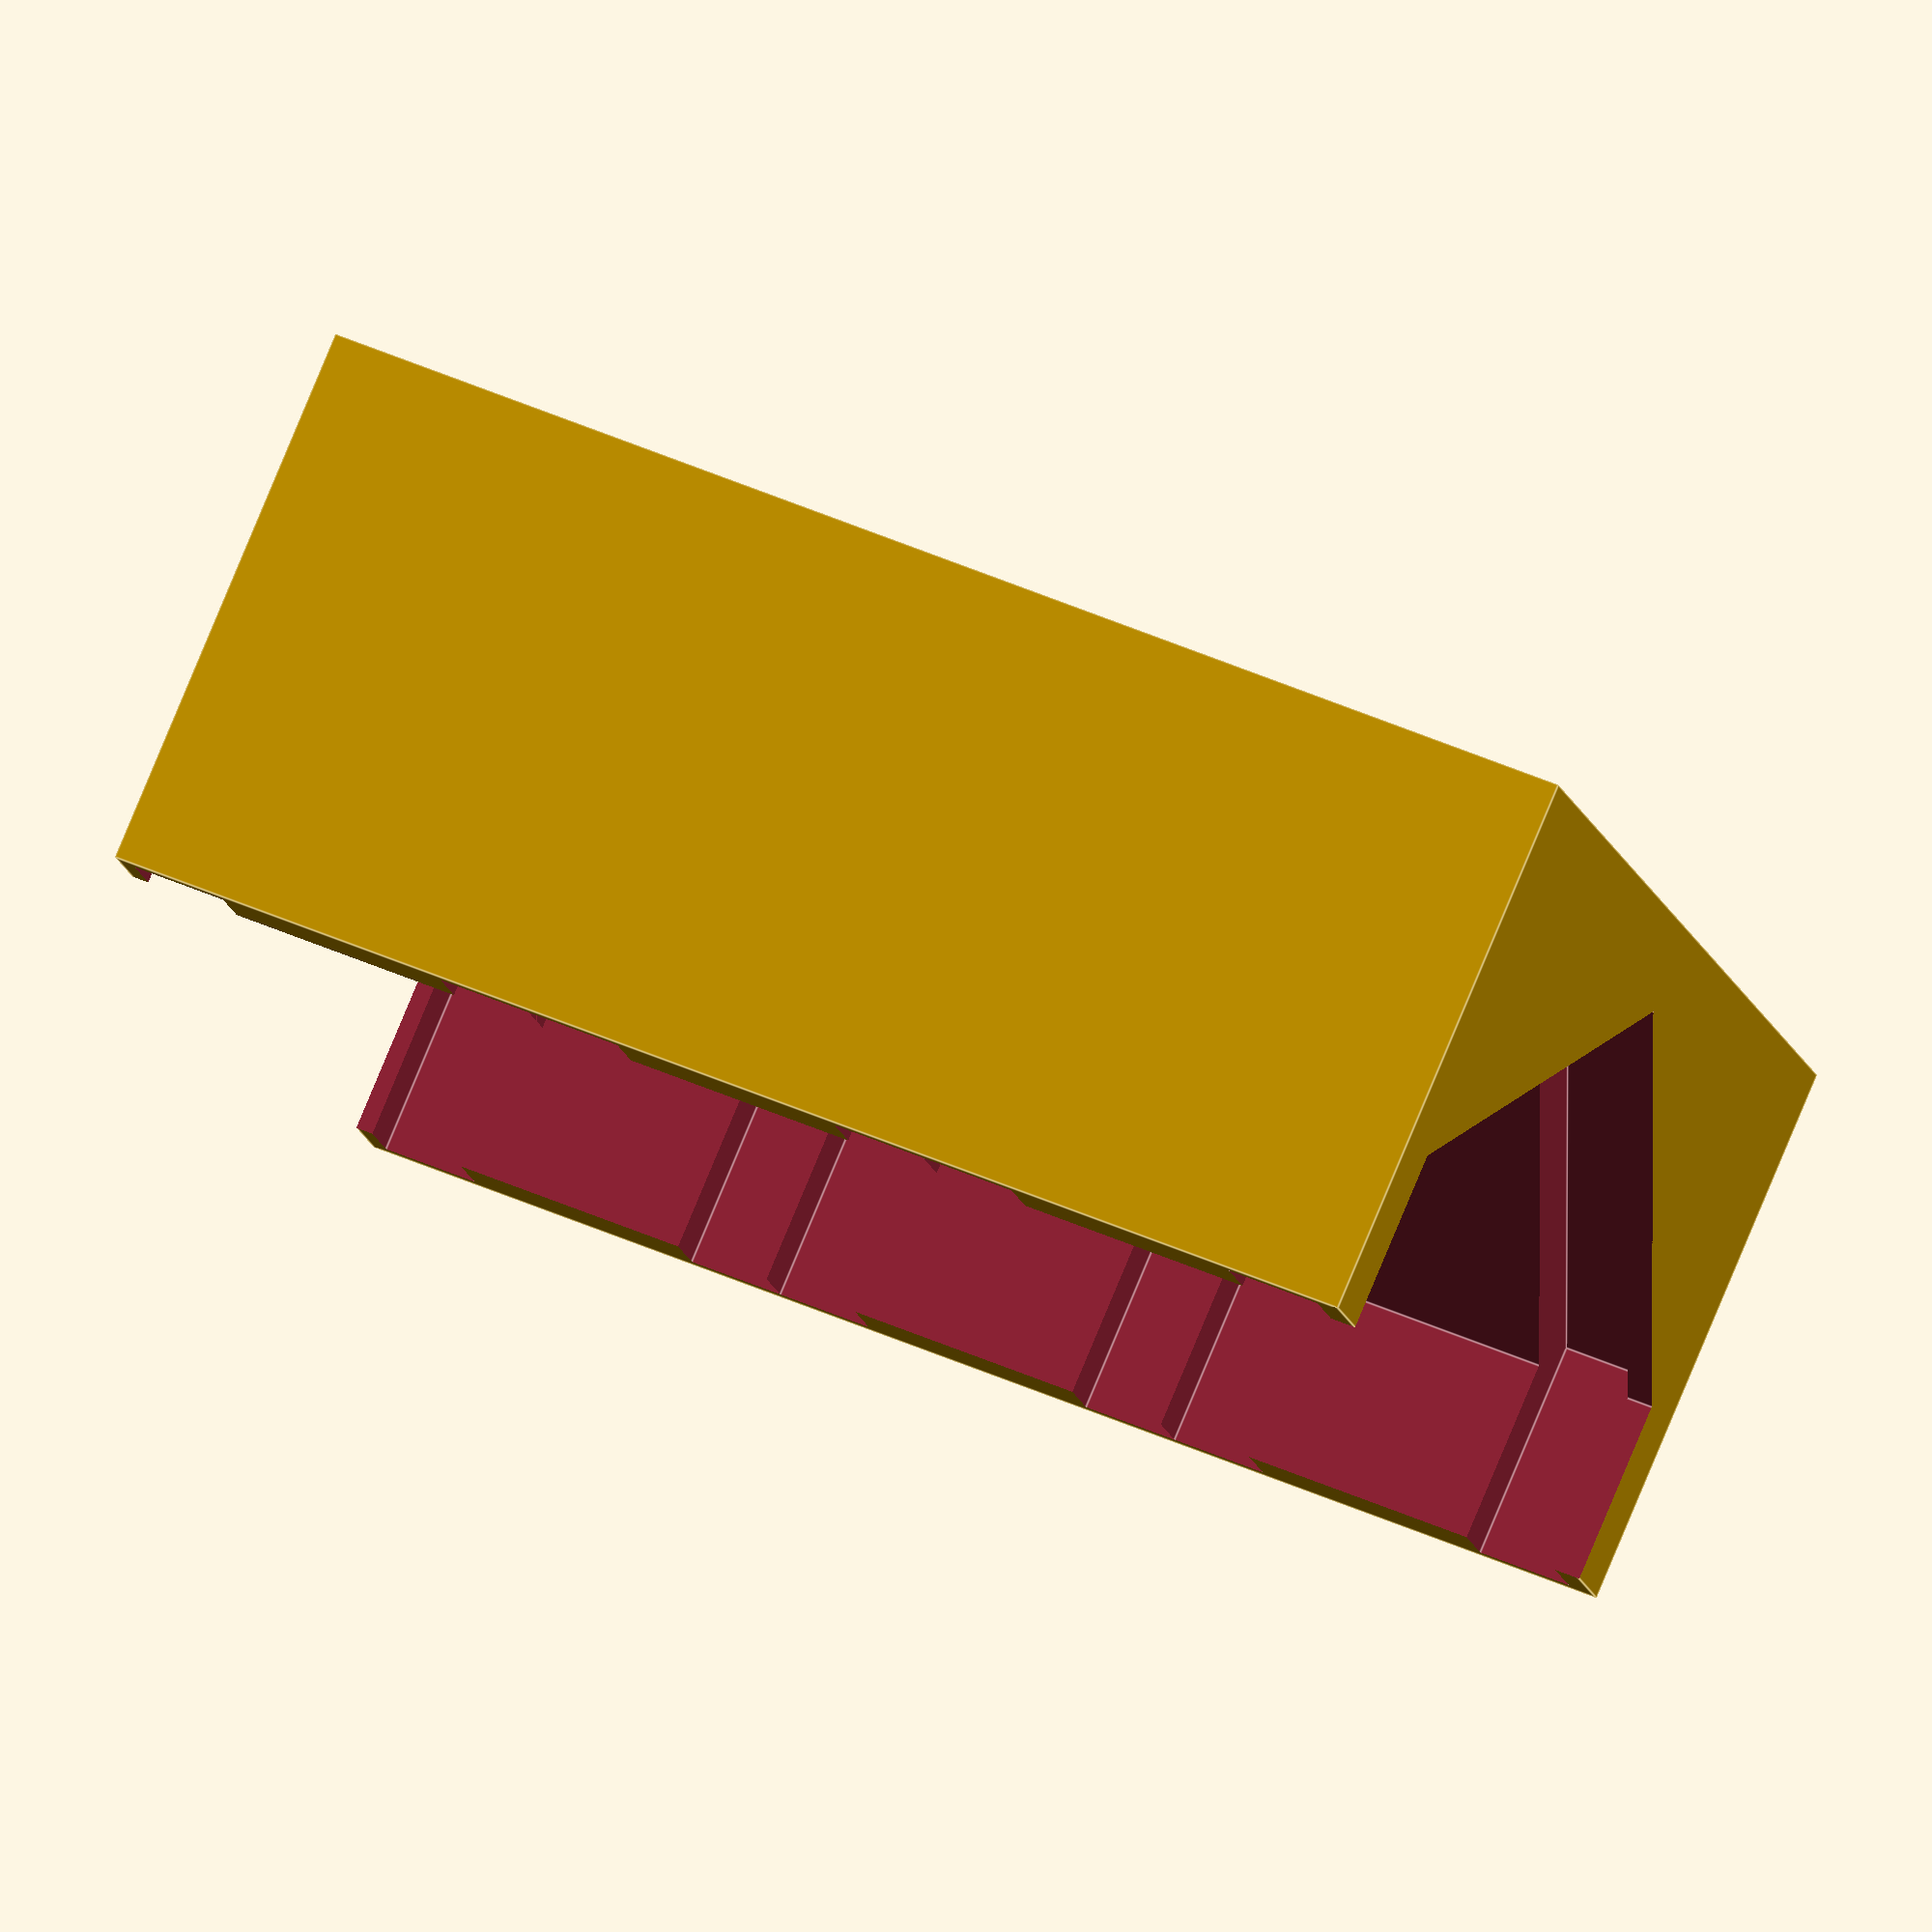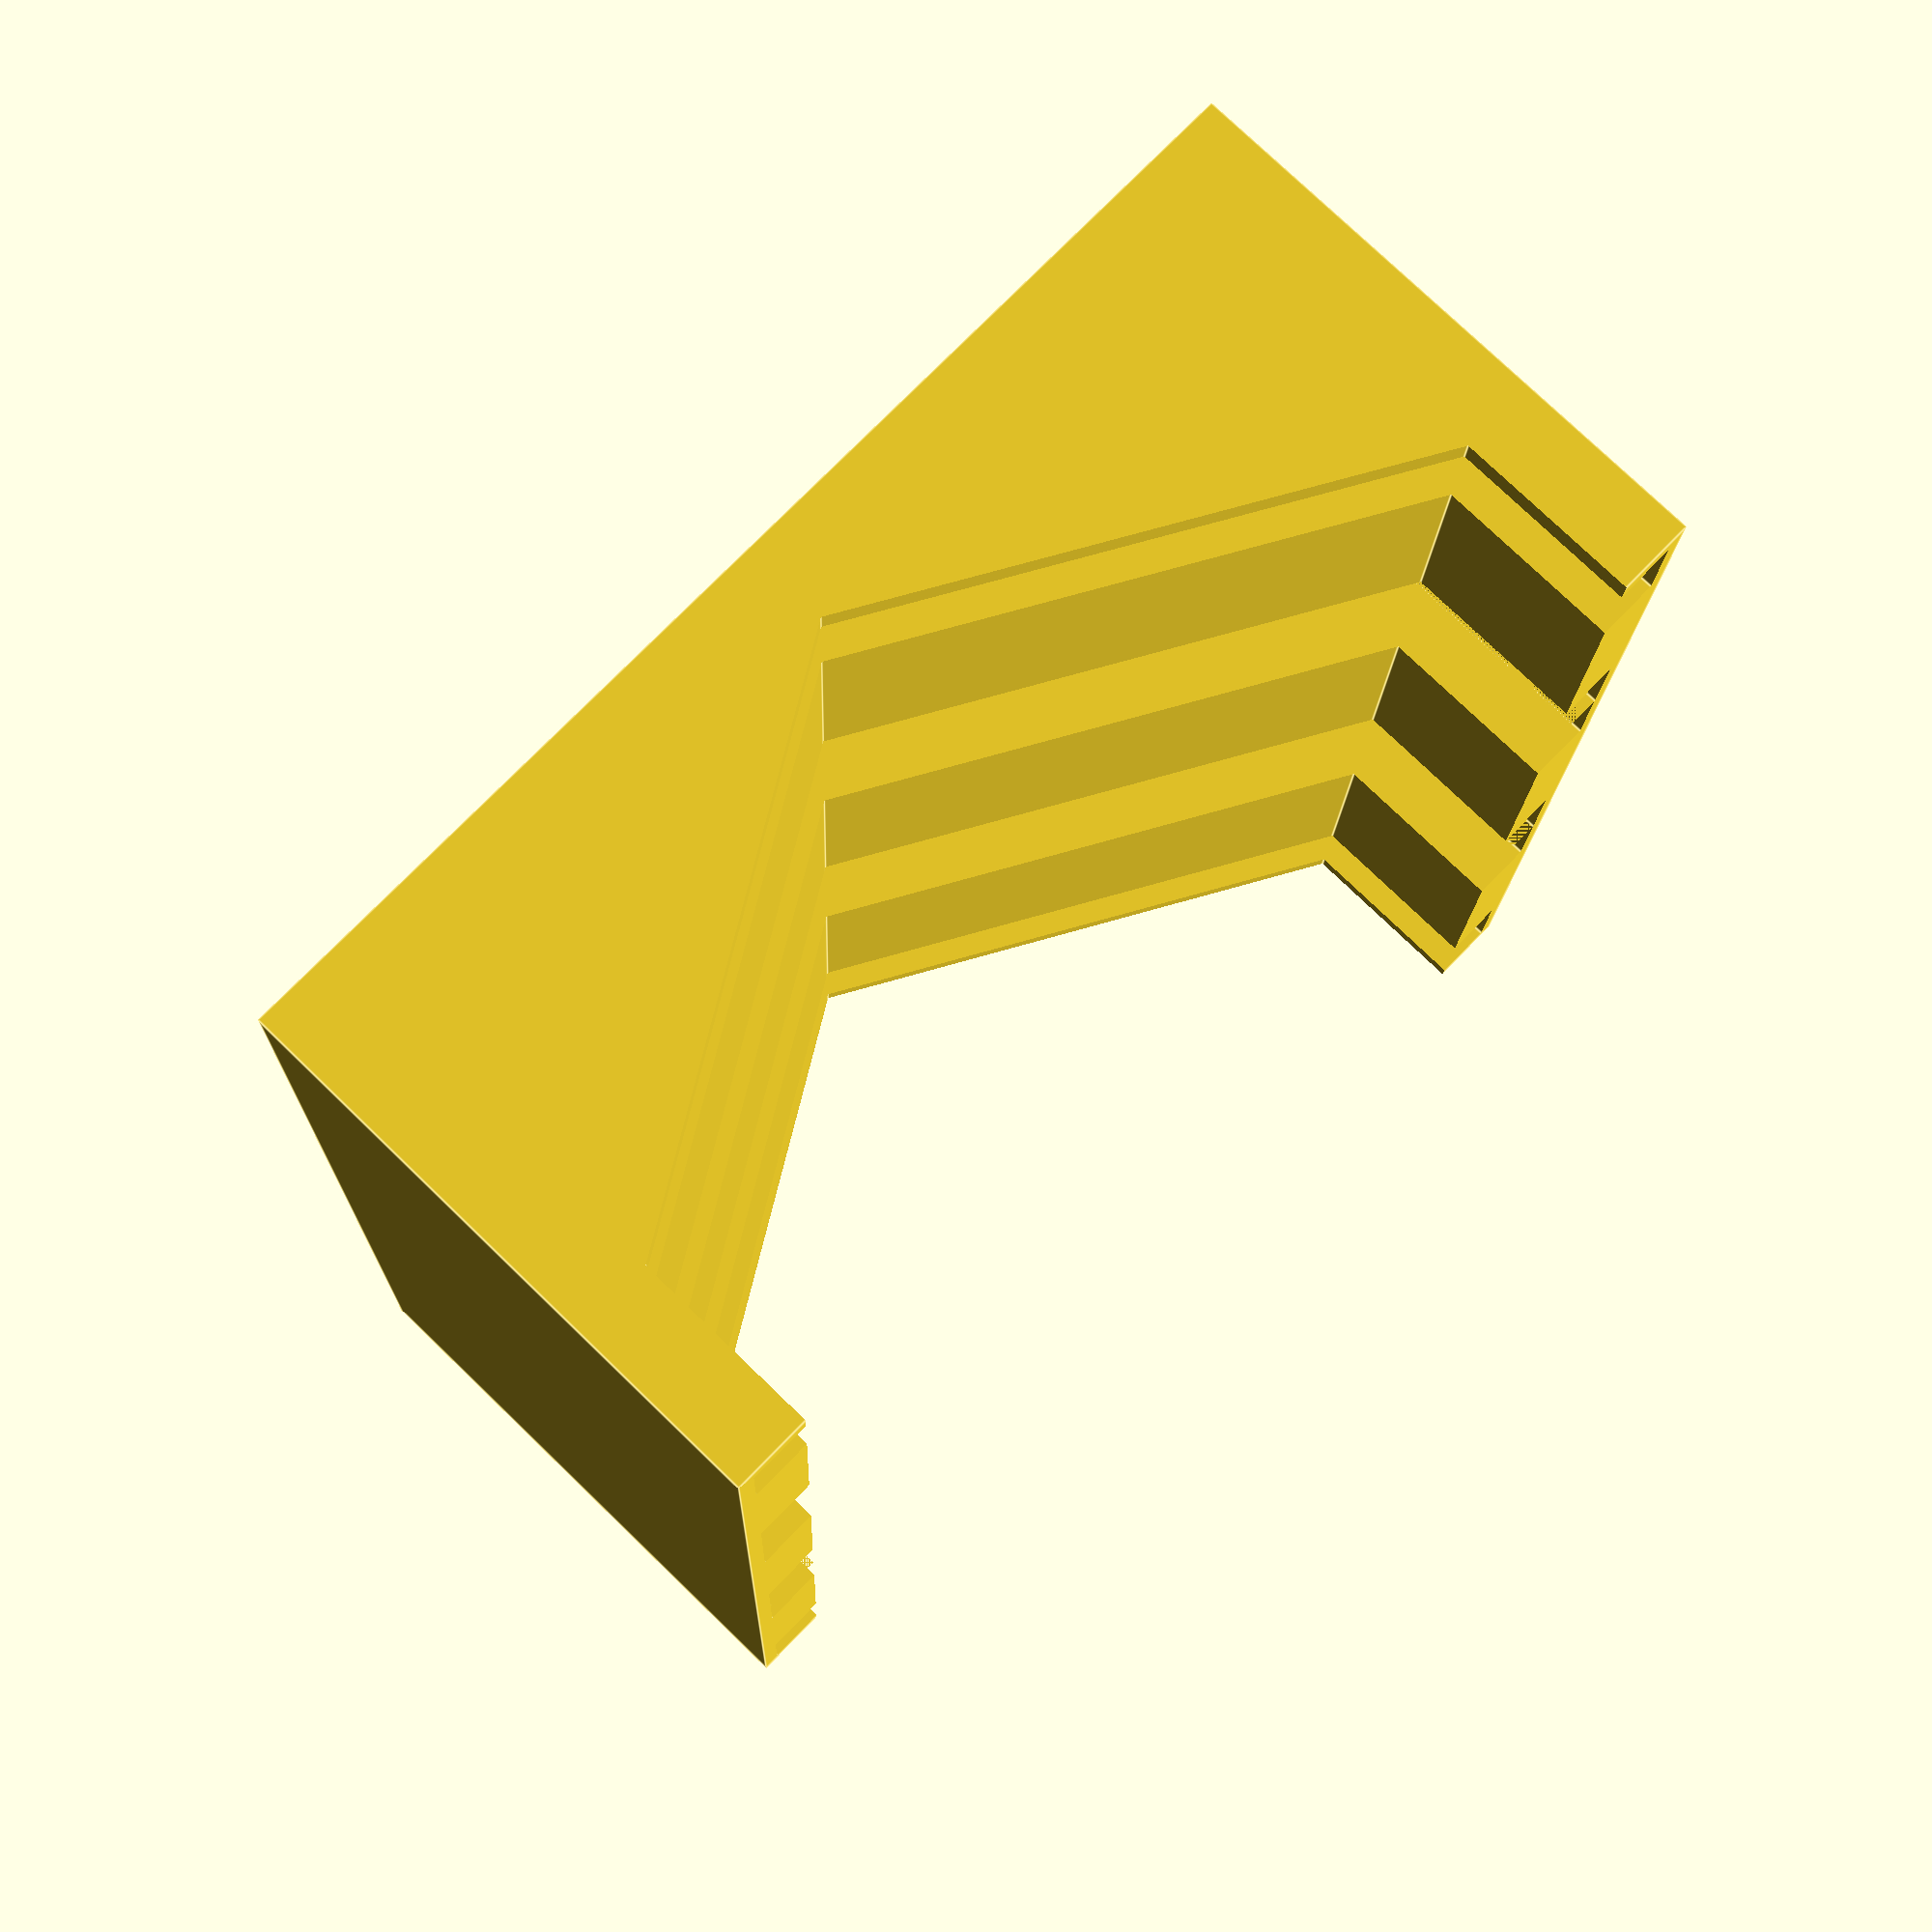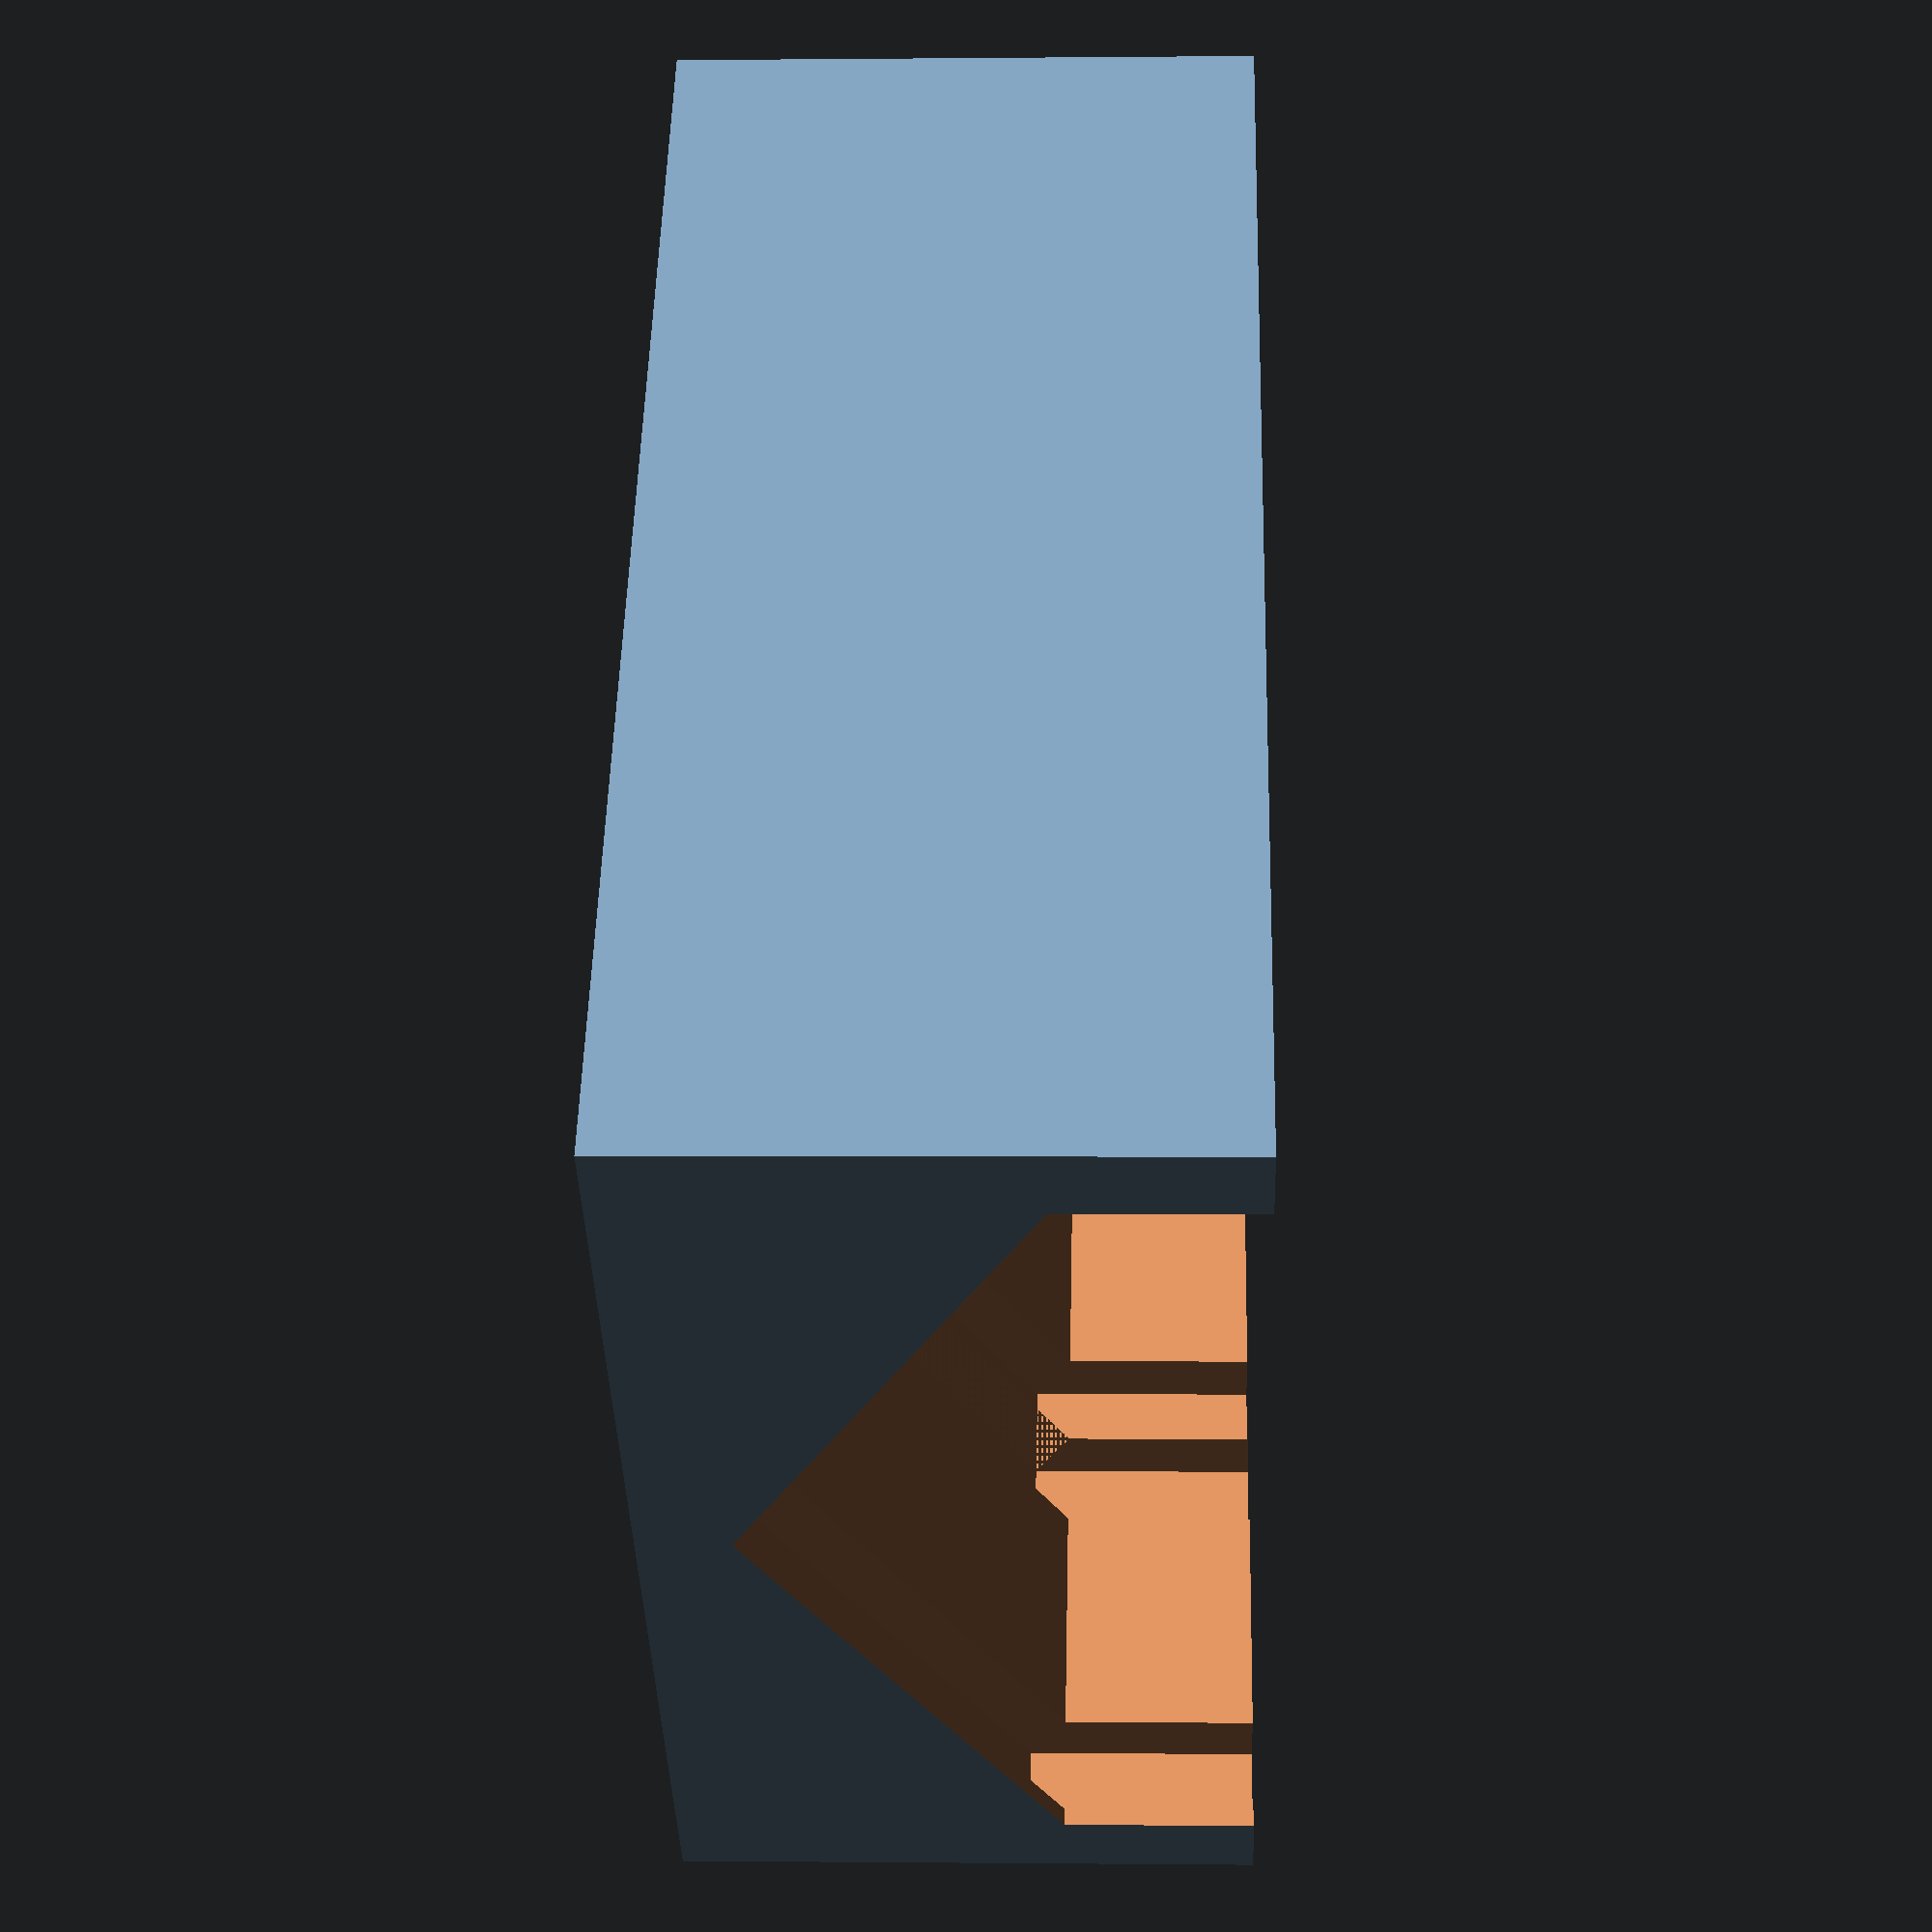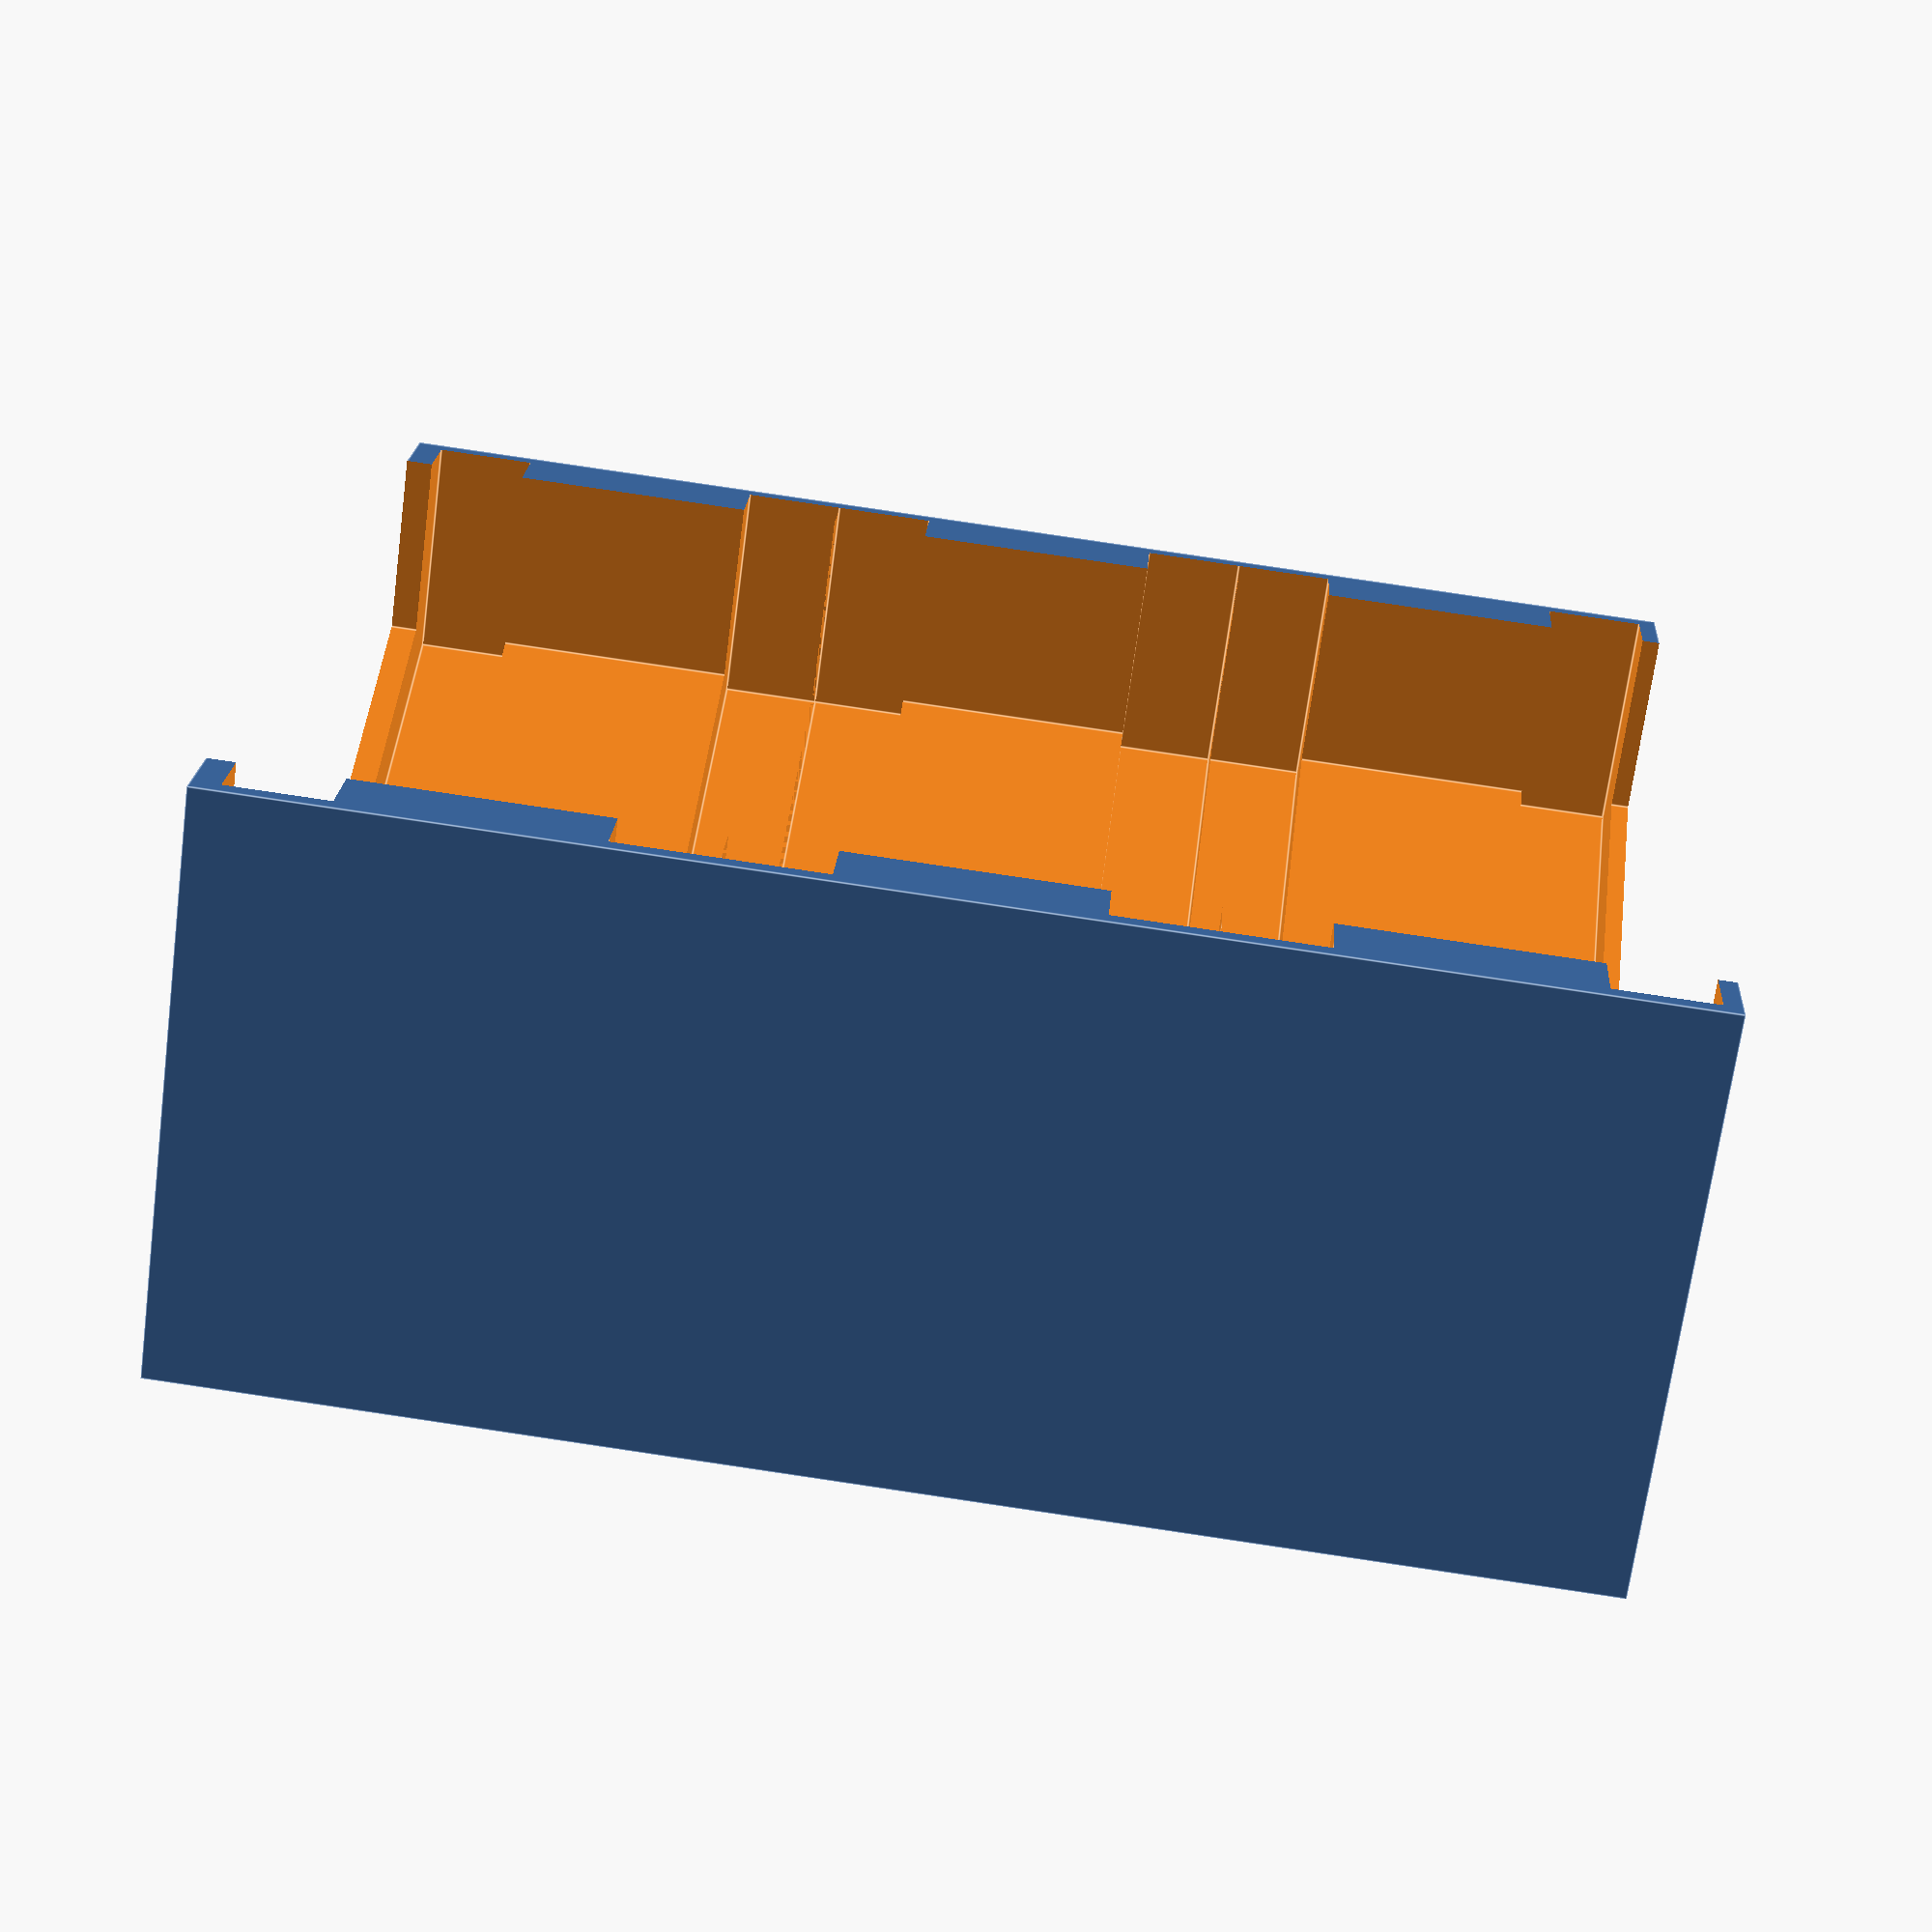
<openscad>

$fn=200;
THICK = 1;

TILE_L = 19;
TILE_COUNT = 6;

BOX_W = 64;
BOX_L = 17 + (TILE_L * 3);
BOX_H = 32;

difference() {
    cube(size = [
        BOX_W + (THICK * 2),
        BOX_L + (THICK * 2), 
        BOX_H]);

    translate([33, -5, 38])
        rotate([0, 90, 90]) 
            cylinder(h = 200, r = 33, $fn=6);

    // for (i = [THICK : TILE_L + 1 : THICK + ((TILE_L + 1) * (TILE_COUNT - 1))] ) {
    //     tile_slot(i);
    // }

    tile_slot(1);
    tile_slot(1 + TILE_L);

    tile_slot(6.5 + TILE_L);
    tile_slot(6.5 + (TILE_L * 2));

    tile_slot(12 + (TILE_L * 2));
    tile_slot(12 + (TILE_L * 3));
}

module tile_slot(y) {
    translate([33, y, 38])
        rotate([0, 90, 90]) 
            cylinder(h = 5.5, r = 37, $fn=6);
}

</openscad>
<views>
elev=99.2 azim=256.3 roll=157.4 proj=o view=edges
elev=103.1 azim=181.9 roll=226.0 proj=p view=edges
elev=180.2 azim=218.9 roll=267.8 proj=p view=wireframe
elev=68.8 azim=273.8 roll=352.5 proj=p view=edges
</views>
